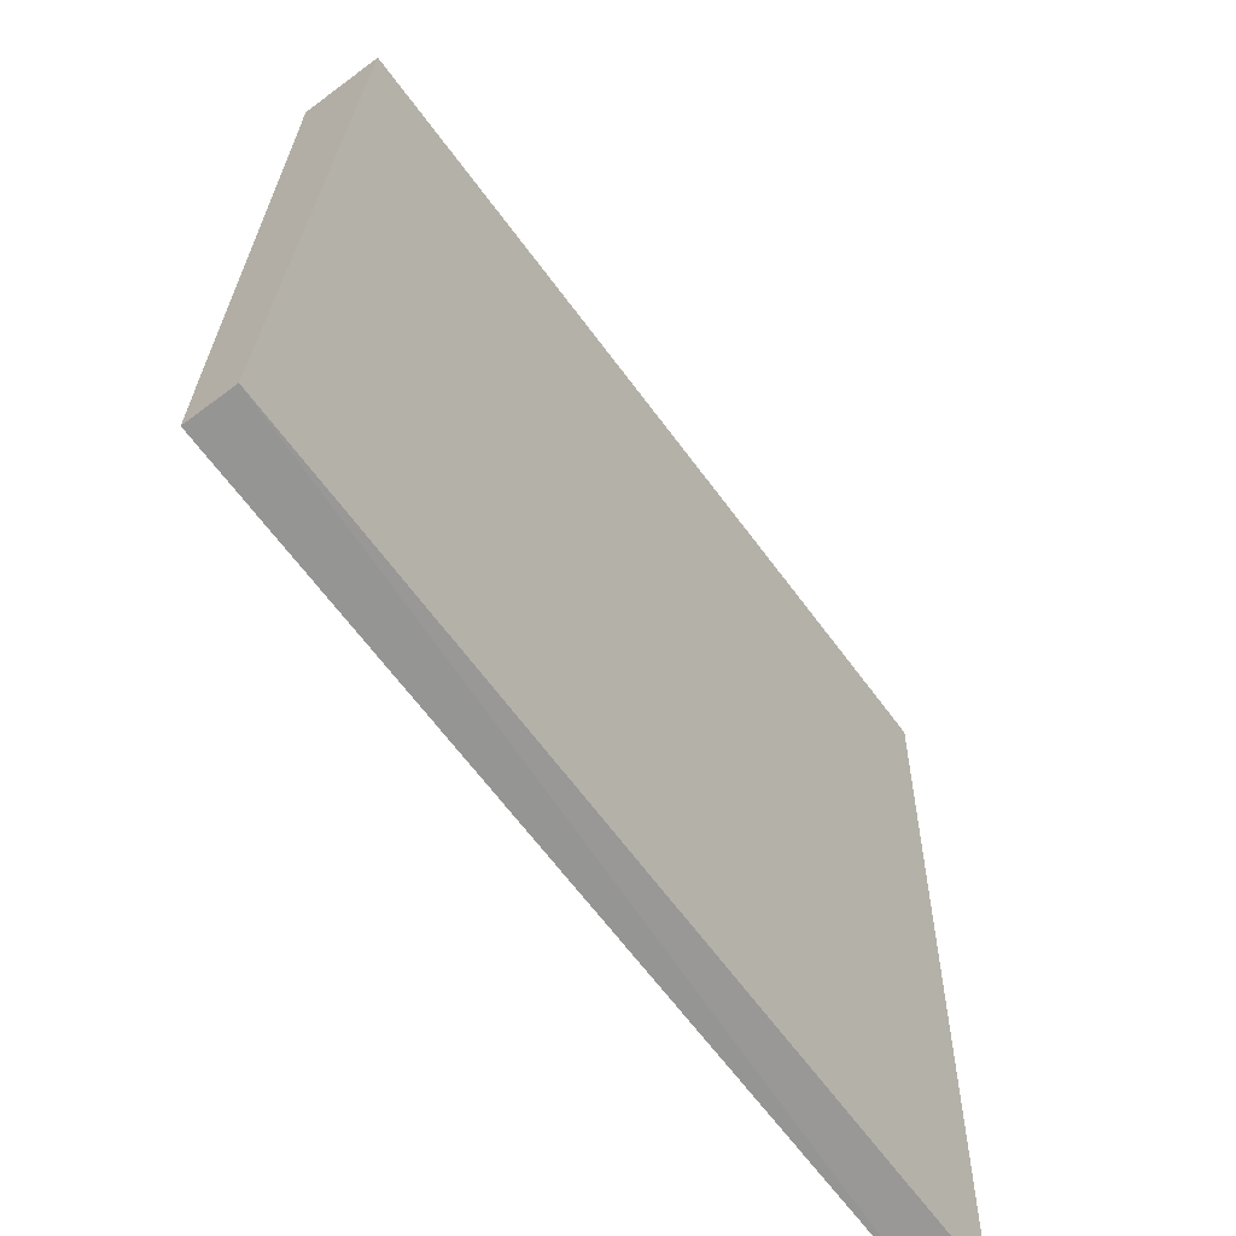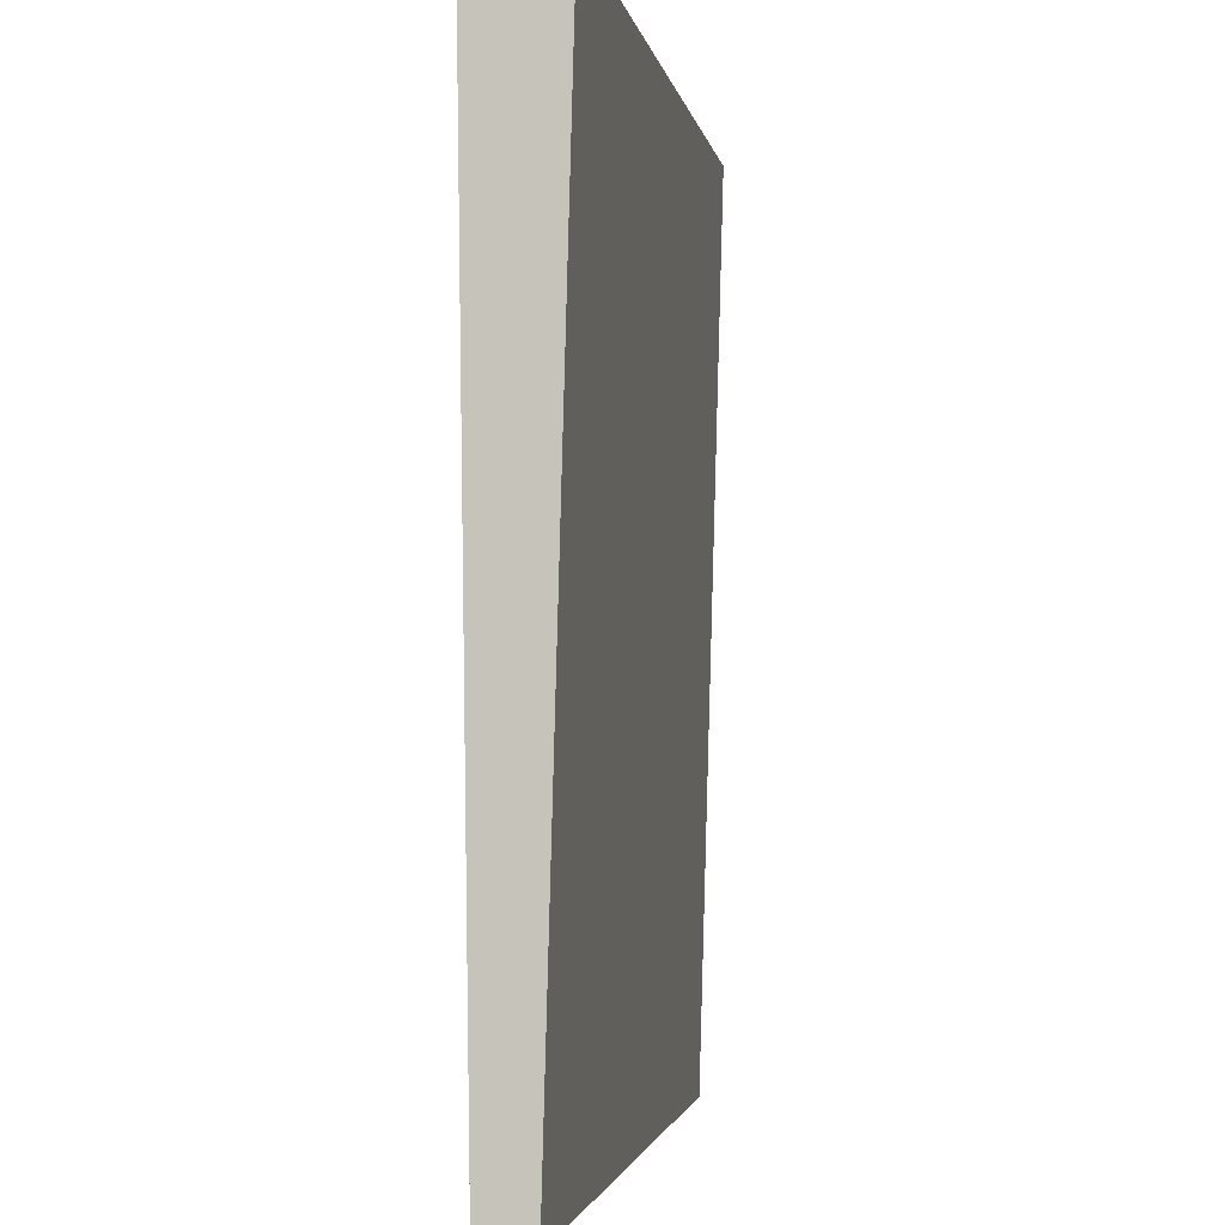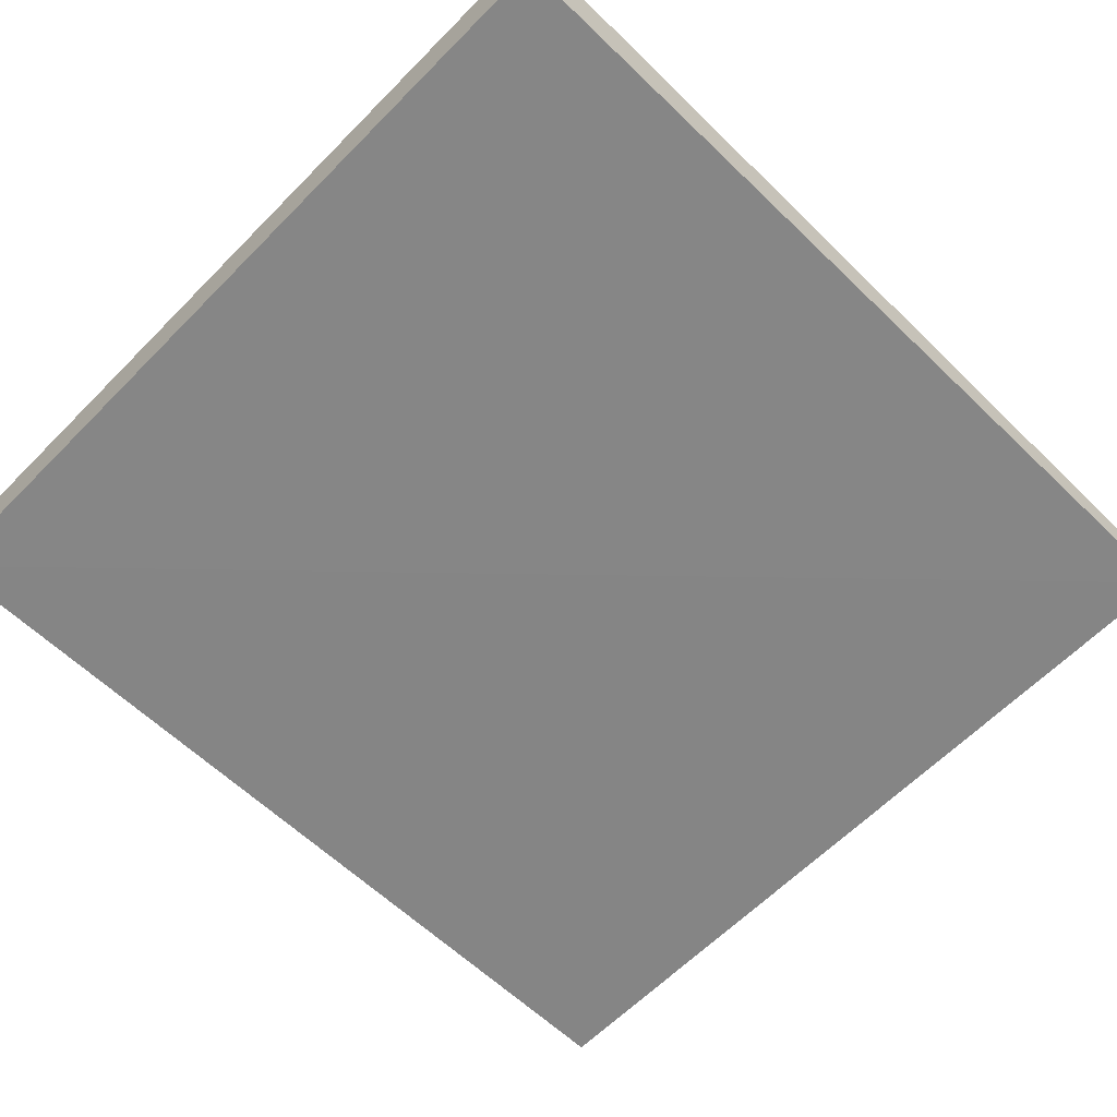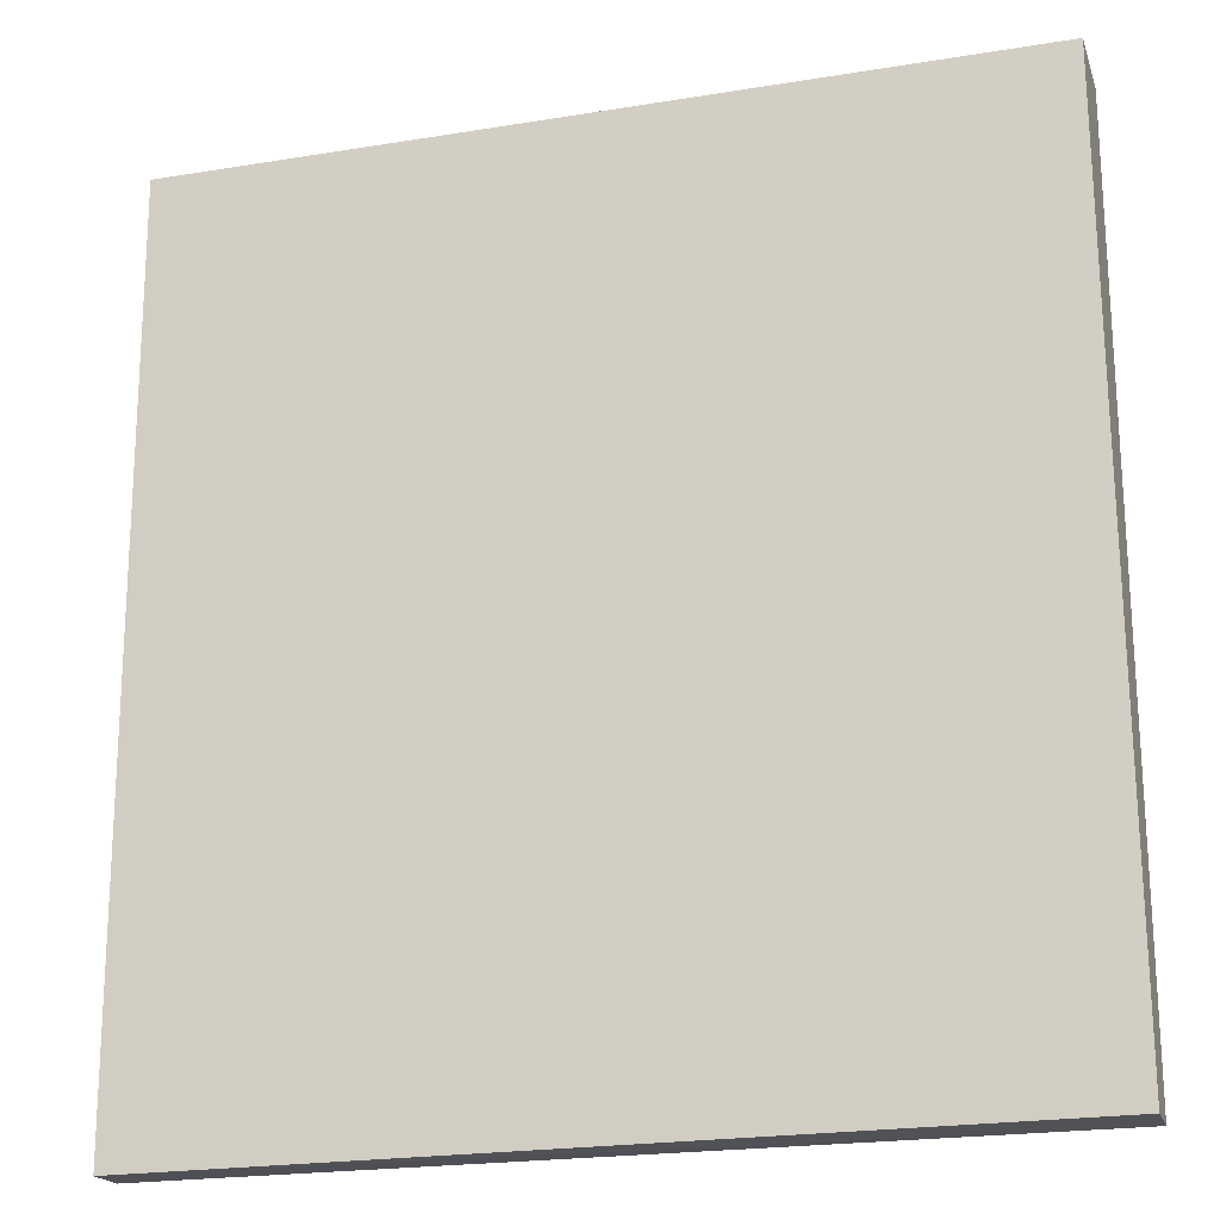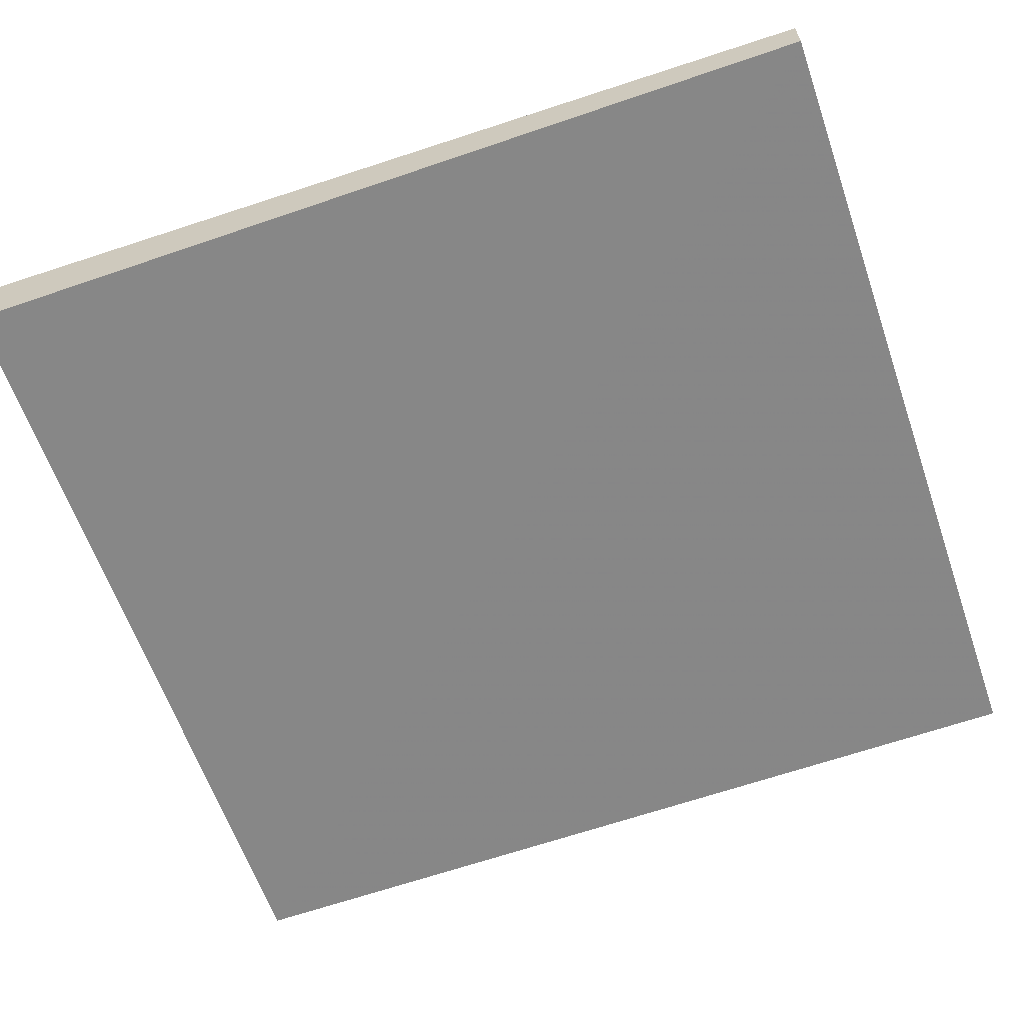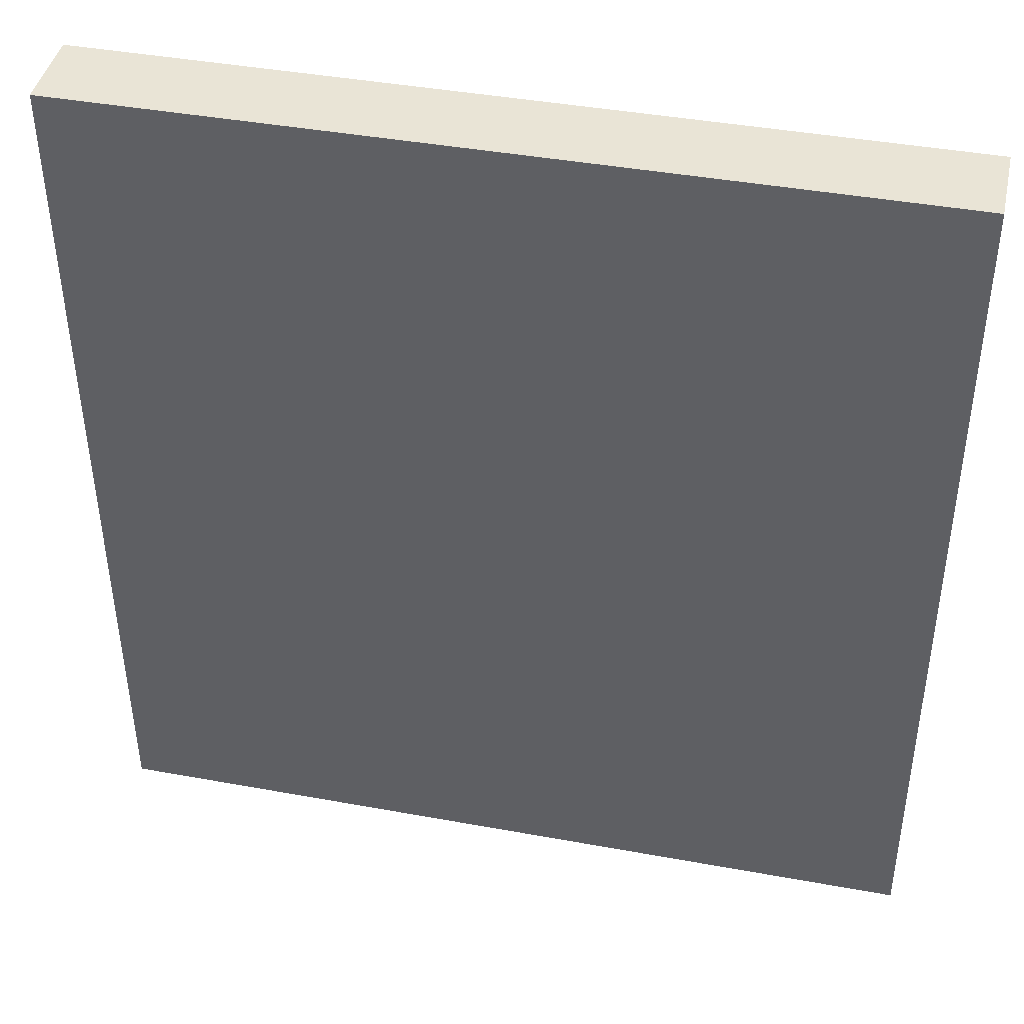
<metadata>
{"format":"obj","ext":"obj","renderer":"f3d","projection":"perspective","resolution":1024,"background":"white","views":[{"elev":-67.2,"azim":-53.3,"up":"+Y"},{"elev":-2.3,"azim":-81.0,"up":"+Y"},{"elev":-62.6,"azim":-134.4,"up":"+Z"},{"elev":-21.5,"azim":-163.9,"up":"+Y"},{"elev":-62.1,"azim":-71.0,"up":"+Z"},{"elev":42.4,"azim":-167.8,"up":"+Y"}]}
</metadata>
<code>
v -0.6641 0.1853 0.5678
v -0.6641 -0.329 0.5536
v -0.6641 0.1853 0.5195
v -1.147 0.1853 0.5195
v -1.147 -0.329 0.5536
v -1.147 0.1853 0.5678
v -1.147 -0.3291 0.5263
v -0.6641 -0.3299 0.5286
f 1 2 3
f 1 3 4
f 5 2 1
f 6 5 1
f 6 1 4
f 6 4 5
f 7 5 4
f 7 4 3
f 8 7 3
f 8 3 2
f 8 2 5
f 8 5 7

</code>
